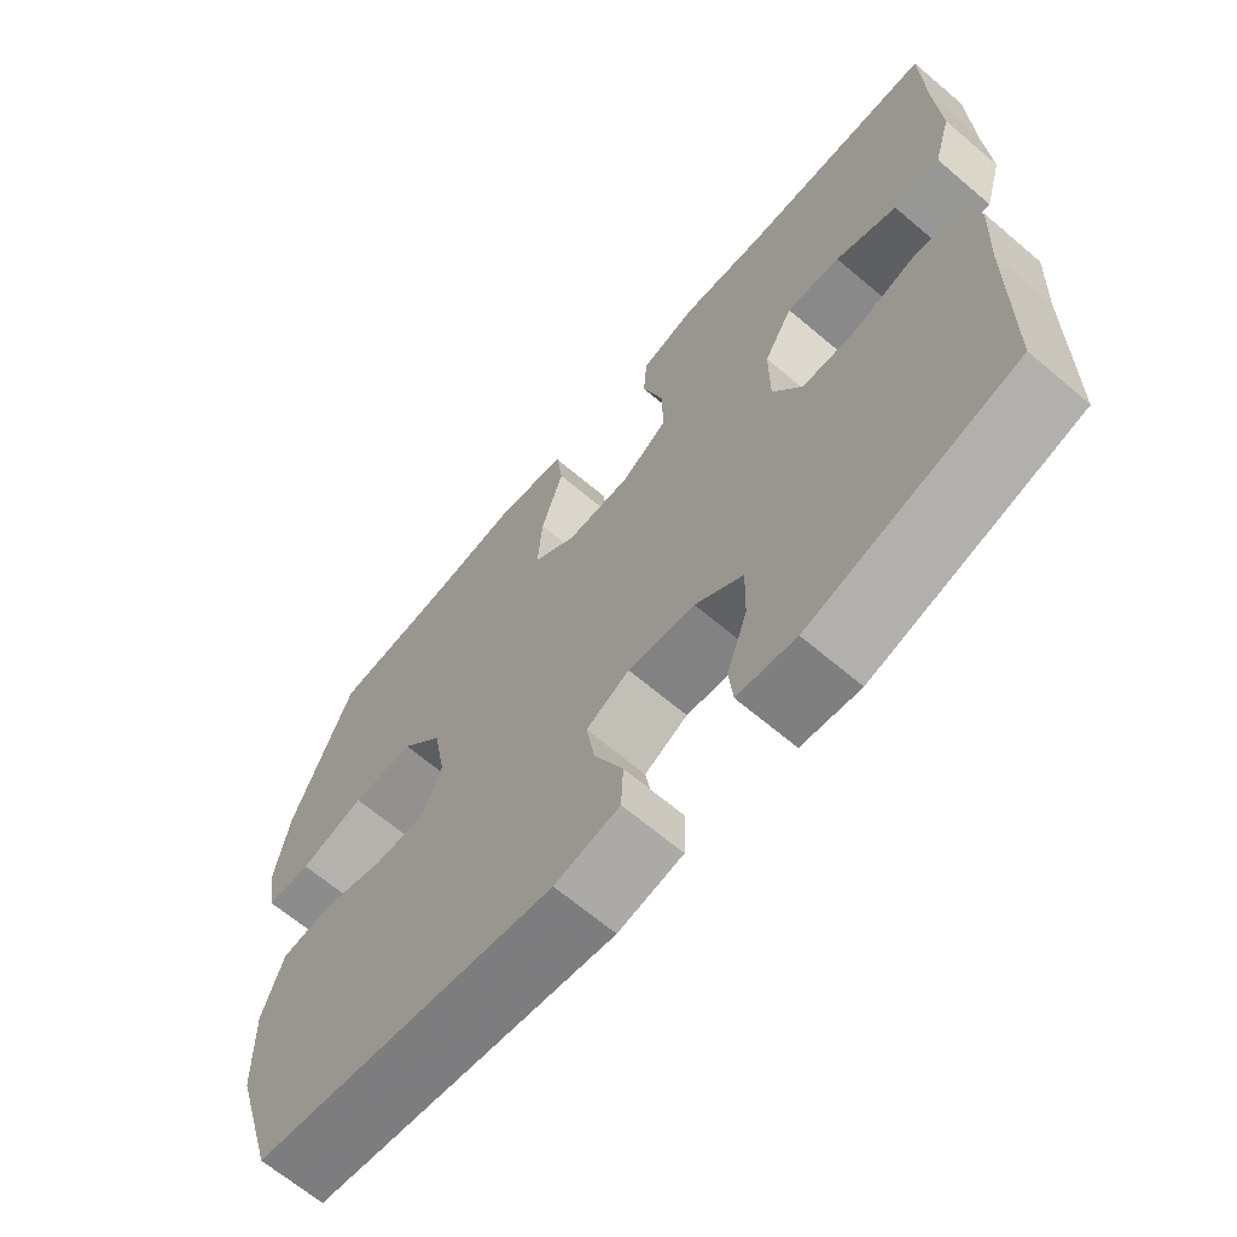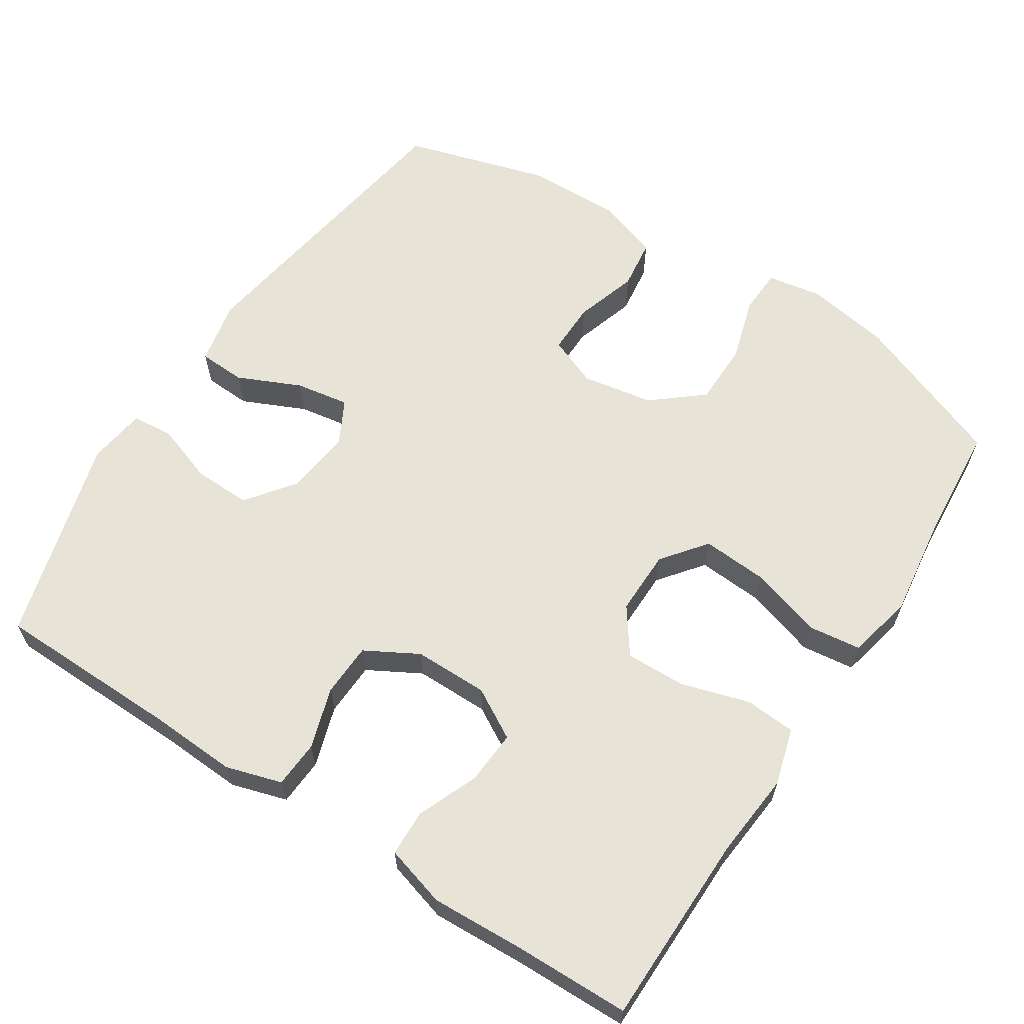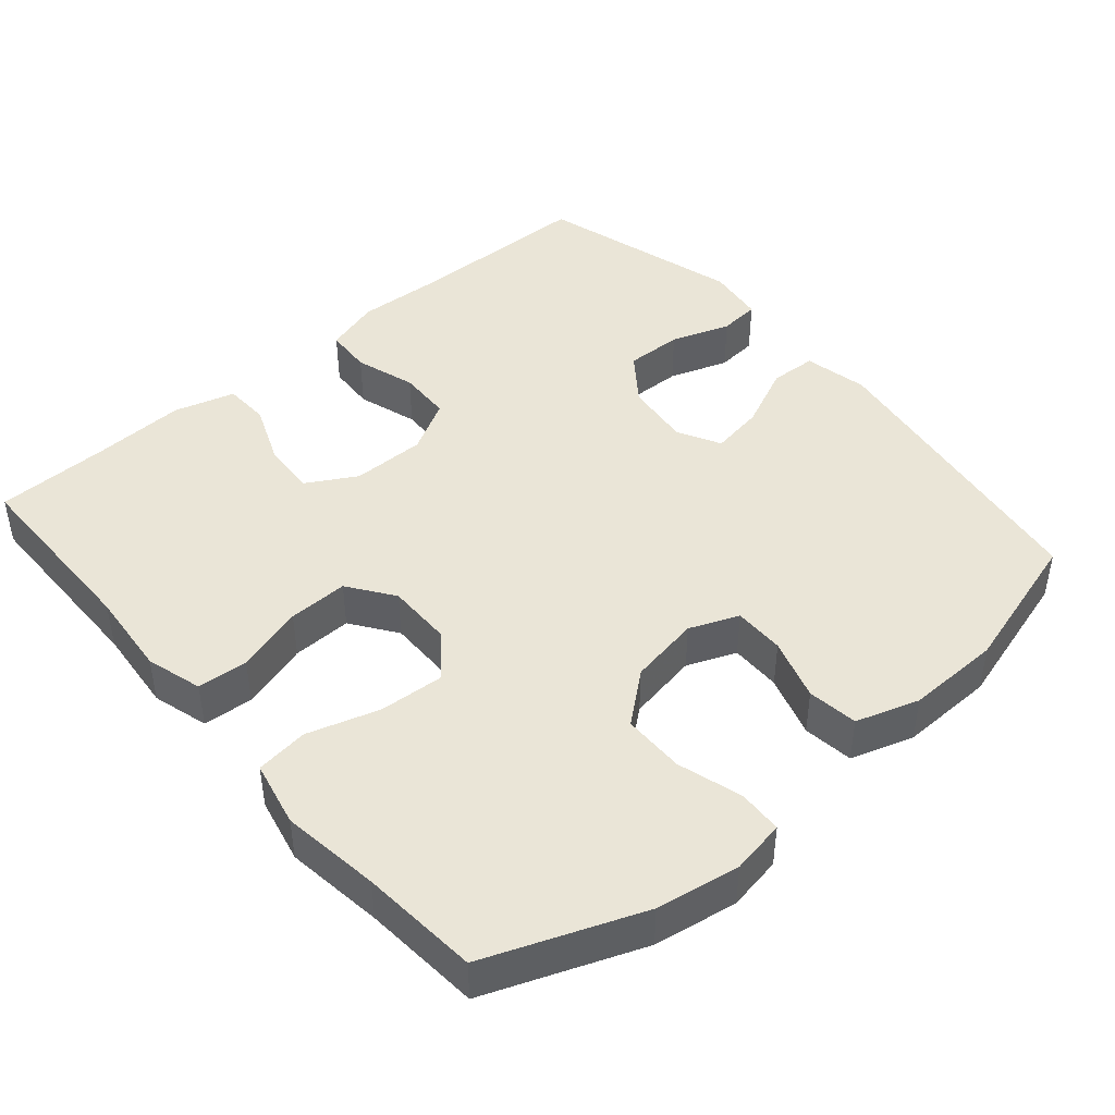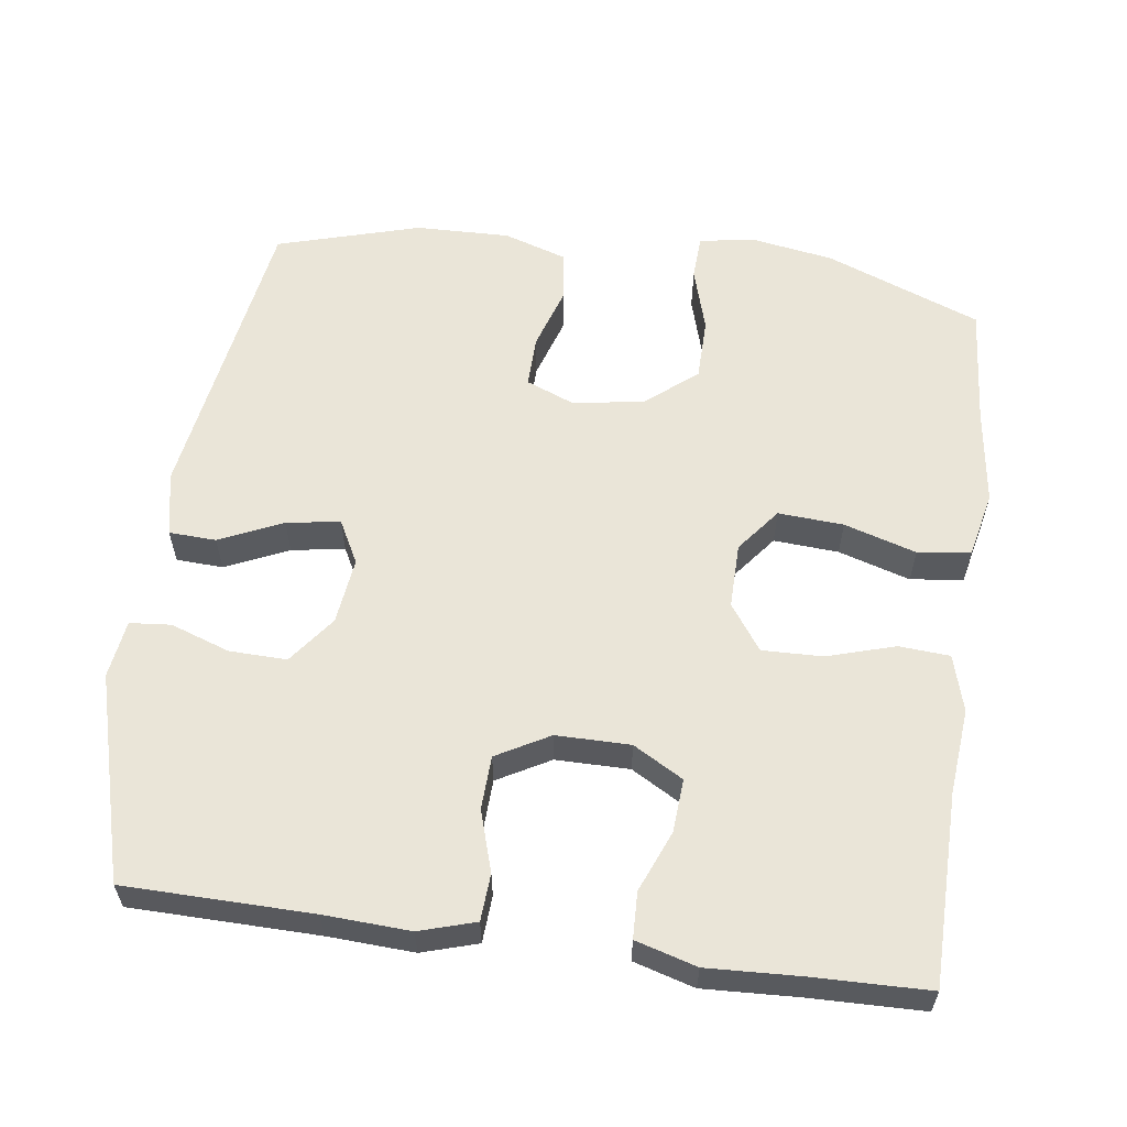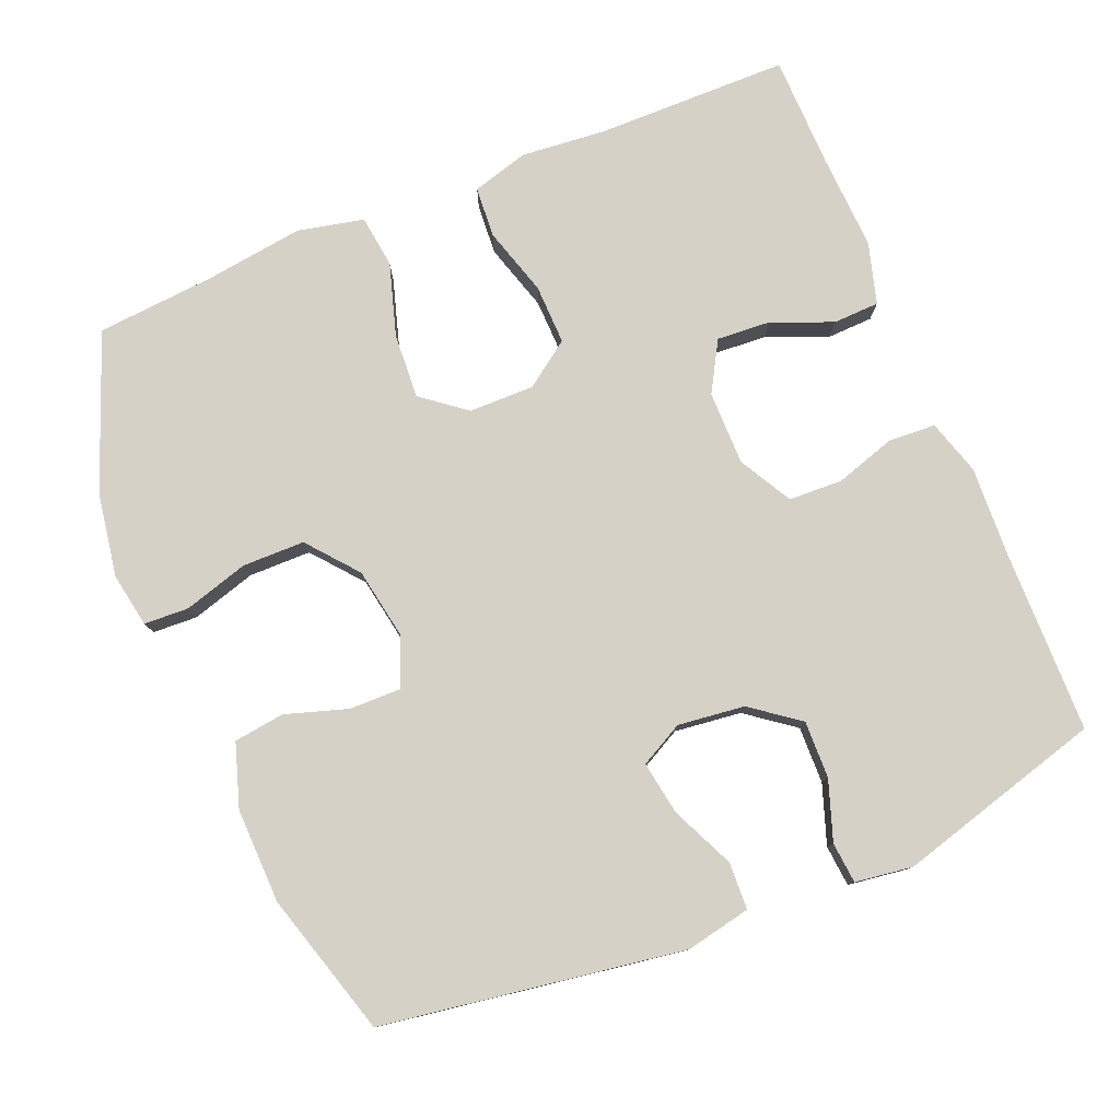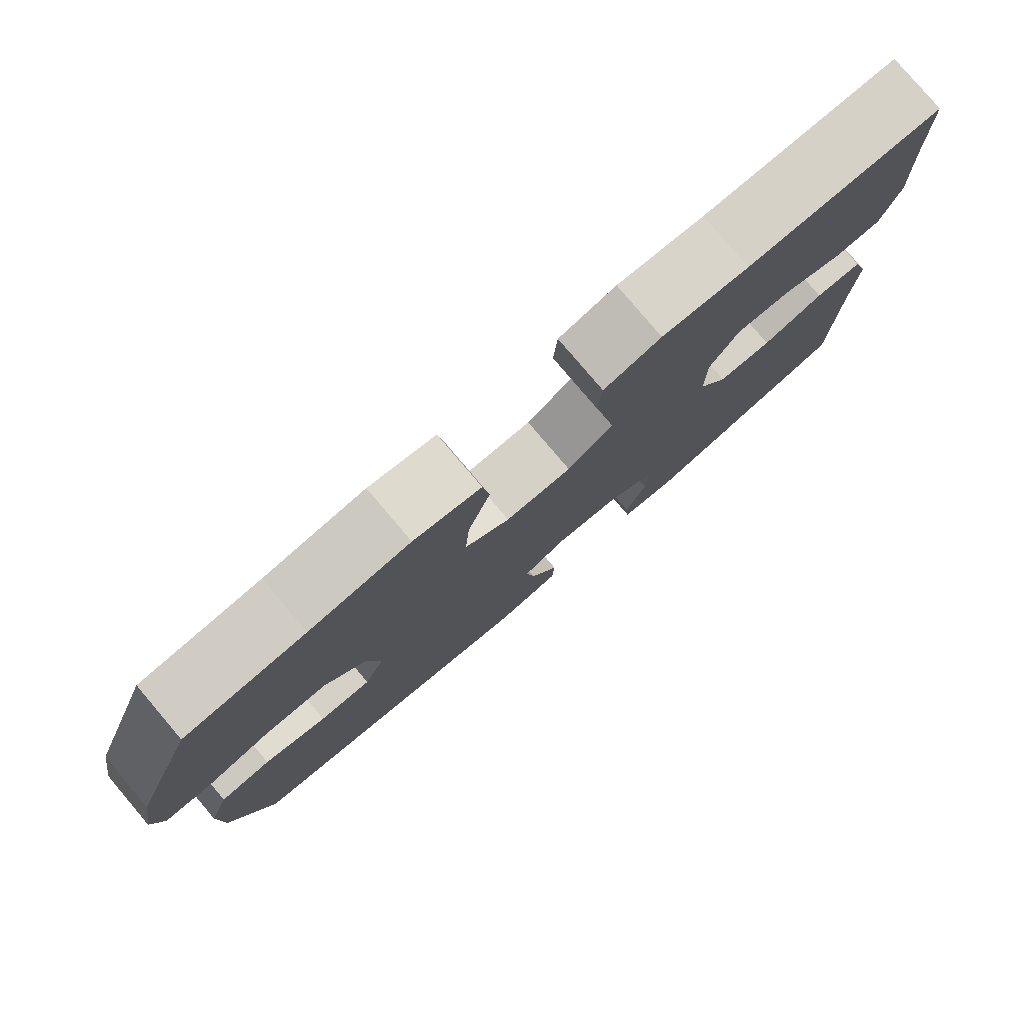
<metadata>
{"format":"obj","ext":"obj","renderer":"f3d","projection":"perspective","resolution":1024,"background":"white","views":[{"elev":-66.6,"azim":-130.3,"up":"+Z"},{"elev":62.6,"azim":-57.1,"up":"+Y"},{"elev":44.3,"azim":49.3,"up":"+Y"},{"elev":59.0,"azim":-82.2,"up":"+Y"},{"elev":79.0,"azim":157.5,"up":"+Y"},{"elev":79.8,"azim":139.7,"up":"+Z"}]}
</metadata>
<code>
v -0.5 0.07 -0.5
v -0.504 0.07 -0.245
v -0.51 0.07 -0.128
v -0.487 0.07 -0.052
v -0.423 0.07 -0.048
v -0.34 0.07 -0.074
v -0.267 0.07 -0.071
v -0.227 0.07 0.001
v -0.227 0.07 0.102
v -0.266 0.07 0.17
v -0.339 0.07 0.165
v -0.422 0.07 0.131
v -0.485 0.07 0.133
v -0.509 0.07 0.216
v -0.503 0.07 0.345
v -0.5 0.07 0.5
v -0.239 0.07 0.503
v -0.122 0.07 0.514
v -0.045 0.07 0.492
v -0.04 0.07 0.423
v -0.068 0.07 0.33
v -0.07 0.07 0.248
v -0.008 0.07 0.204
v 0.081 0.07 0.205
v 0.141 0.07 0.252
v 0.135 0.07 0.341
v 0.105 0.07 0.439
v 0.114 0.07 0.511
v 0.204 0.07 0.531
v 0.339 0.07 0.513
v 0.5 0.07 0.5
v 0.582 0.07 0.289
v 0.601 0.07 0.175
v 0.588 0.07 0.101
v 0.527 0.07 0.098
v 0.439 0.07 0.124
v 0.354 0.07 0.123
v 0.298 0.07 0.055
v 0.281 0.07 -0.042
v 0.308 0.07 -0.109
v 0.378 0.07 -0.108
v 0.463 0.07 -0.081
v 0.532 0.07 -0.09
v 0.56 0.07 -0.176
v 0.557 0.07 -0.305
v 0.5 0.07 -0.5
v 0.089 0.07 -0.564
v 0.001 0.07 -0.546
v -0.002 0.07 -0.482
v 0.037 0.07 -0.396
v 0.049 0.07 -0.323
v -0.01 0.07 -0.292
v -0.101 0.07 -0.303
v -0.166 0.07 -0.352
v -0.164 0.07 -0.43
v -0.136 0.07 -0.511
v -0.141 0.07 -0.567
v -0.22 0.07 -0.578
v -0.5 0 -0.5
v -0.504 0 -0.245
v -0.51 0 -0.128
v -0.487 0 -0.052
v -0.423 0 -0.048
v -0.34 0 -0.074
v -0.267 0 -0.071
v -0.227 0 0.001
v -0.227 0 0.102
v -0.266 0 0.17
v -0.339 0 0.165
v -0.422 0 0.131
v -0.485 0 0.133
v -0.509 0 0.216
v -0.503 0 0.345
v -0.5 0 0.5
v -0.239 0 0.503
v -0.122 0 0.514
v -0.045 0 0.492
v -0.04 0 0.423
v -0.068 0 0.33
v -0.07 0 0.248
v -0.008 0 0.204
v 0.081 0 0.205
v 0.141 0 0.252
v 0.135 0 0.341
v 0.105 0 0.439
v 0.114 0 0.511
v 0.204 0 0.531
v 0.339 0 0.513
v 0.5 0 0.5
v 0.582 0 0.289
v 0.601 0 0.175
v 0.588 0 0.101
v 0.527 0 0.098
v 0.439 0 0.124
v 0.354 0 0.123
v 0.298 0 0.055
v 0.281 0 -0.042
v 0.308 0 -0.109
v 0.378 0 -0.108
v 0.463 0 -0.081
v 0.532 0 -0.09
v 0.56 0 -0.176
v 0.557 0 -0.305
v 0.5 0 -0.5
v 0.089 0 -0.564
v 0.001 0 -0.546
v -0.002 0 -0.482
v 0.037 0 -0.396
v 0.049 0 -0.323
v -0.01 0 -0.292
v -0.101 0 -0.303
v -0.166 0 -0.352
v -0.164 0 -0.43
v -0.136 0 -0.511
v -0.141 0 -0.567
v -0.22 0 -0.578
f 55 56 57 58
f 54 55 58 1
f 53 54 1 2
f 52 53 2 3
f 47 48 49 50
f 47 50 51
f 46 47 51
f 45 46 51 52
f 41 42 43 44
f 40 41 44 45
f 33 34 35 36
f 33 36 37
f 30 31 32 33
f 30 33 37
f 29 30 37 38
f 26 27 28 29
f 25 26 29 38
f 18 19 20 21
f 17 18 21 22
f 15 16 17 22
f 14 15 22 23
f 11 12 13 14
f 10 11 14 23
f 3 4 5 6
f 3 6 7
f 40 45 52 3
f 24 25 38 39
f 9 10 23 24
f 8 9 24 39
f 7 8 39 40
f 3 7 40
f 116 115 114 113
f 59 116 113 112
f 60 59 112 111
f 61 60 111 110
f 108 107 106 105
f 109 108 105
f 109 105 104
f 110 109 104 103
f 102 101 100 99
f 103 102 99 98
f 94 93 92 91
f 95 94 91
f 91 90 89 88
f 95 91 88
f 96 95 88 87
f 87 86 85 84
f 96 87 84 83
f 79 78 77 76
f 80 79 76 75
f 80 75 74 73
f 81 80 73 72
f 72 71 70 69
f 81 72 69 68
f 64 63 62 61
f 65 64 61
f 61 110 103 98
f 97 96 83 82
f 82 81 68 67
f 97 82 67 66
f 98 97 66 65
f 98 65 61
f 1 59 60 2
f 2 60 61 3
f 3 61 62 4
f 4 62 63 5
f 5 63 64 6
f 6 64 65 7
f 7 65 66 8
f 8 66 67 9
f 9 67 68 10
f 10 68 69 11
f 11 69 70 12
f 12 70 71 13
f 13 71 72 14
f 14 72 73 15
f 15 73 74 16
f 16 74 75 17
f 17 75 76 18
f 18 76 77 19
f 19 77 78 20
f 20 78 79 21
f 21 79 80 22
f 22 80 81 23
f 23 81 82 24
f 24 82 83 25
f 25 83 84 26
f 26 84 85 27
f 27 85 86 28
f 28 86 87 29
f 29 87 88 30
f 30 88 89 31
f 31 89 90 32
f 32 90 91 33
f 33 91 92 34
f 34 92 93 35
f 35 93 94 36
f 36 94 95 37
f 37 95 96 38
f 38 96 97 39
f 39 97 98 40
f 40 98 99 41
f 41 99 100 42
f 42 100 101 43
f 43 101 102 44
f 44 102 103 45
f 45 103 104 46
f 46 104 105 47
f 47 105 106 48
f 48 106 107 49
f 49 107 108 50
f 50 108 109 51
f 51 109 110 52
f 52 110 111 53
f 53 111 112 54
f 54 112 113 55
f 55 113 114 56
f 56 114 115 57
f 57 115 116 58
f 58 116 59 1

</code>
